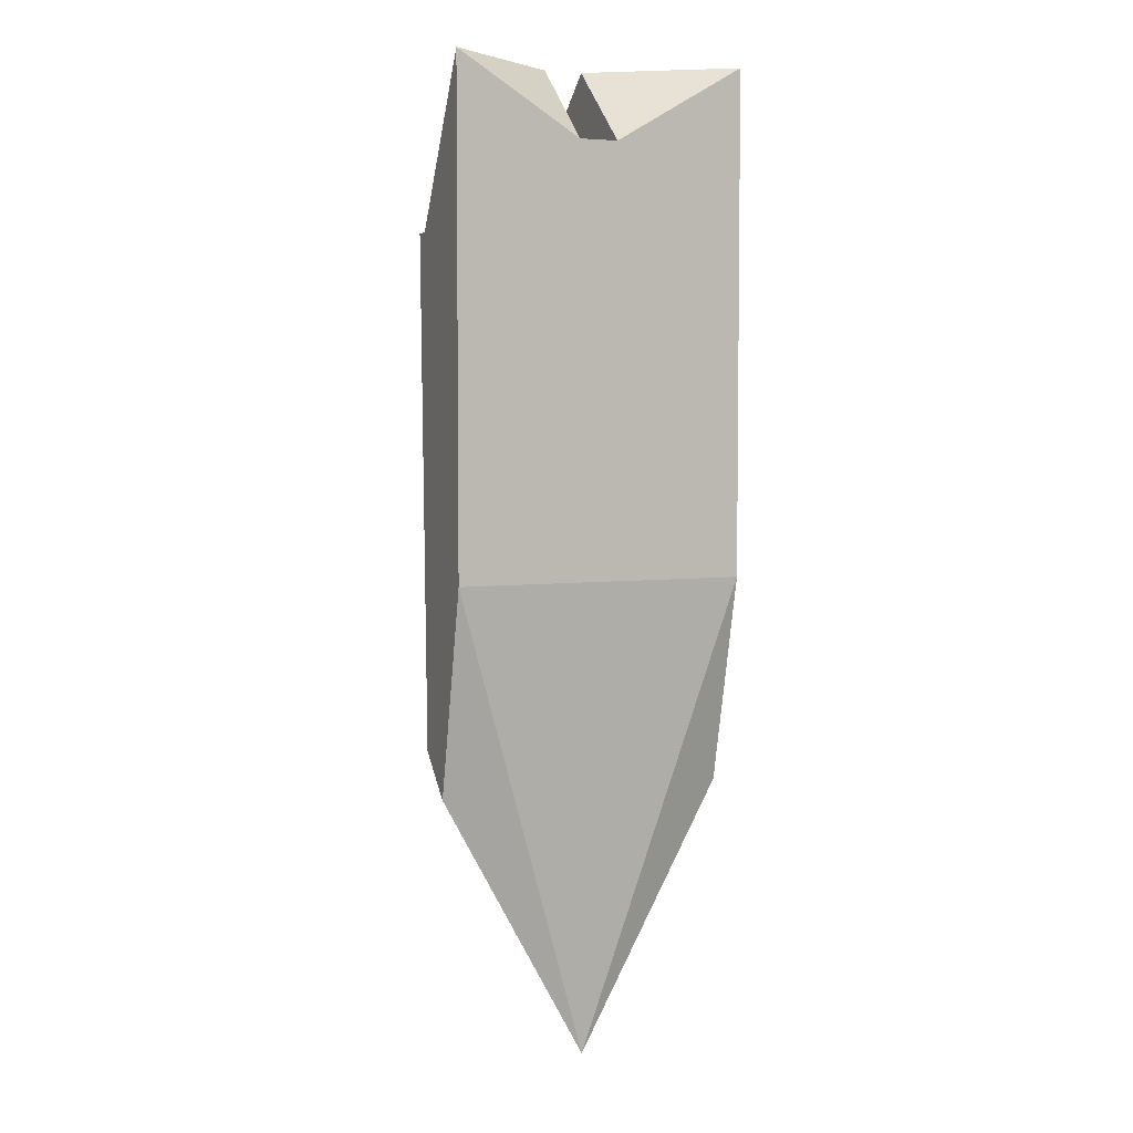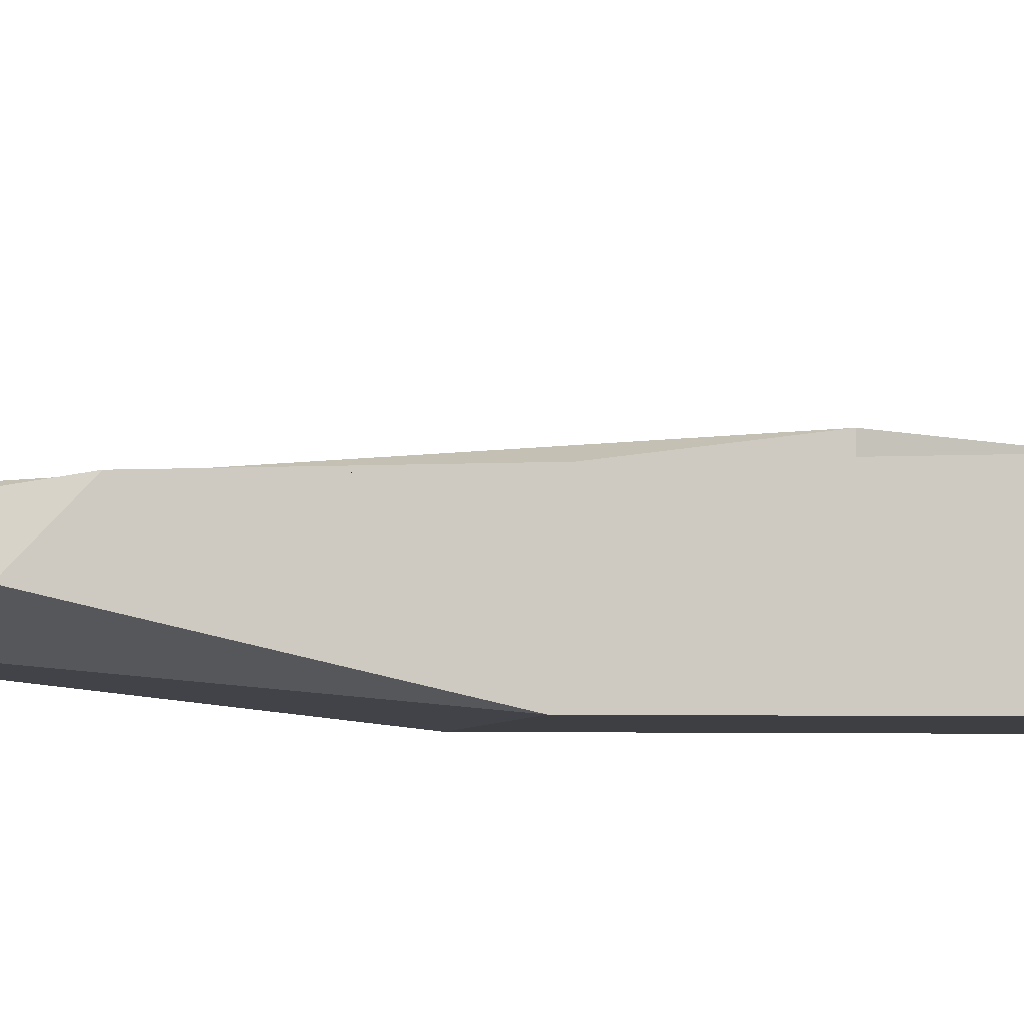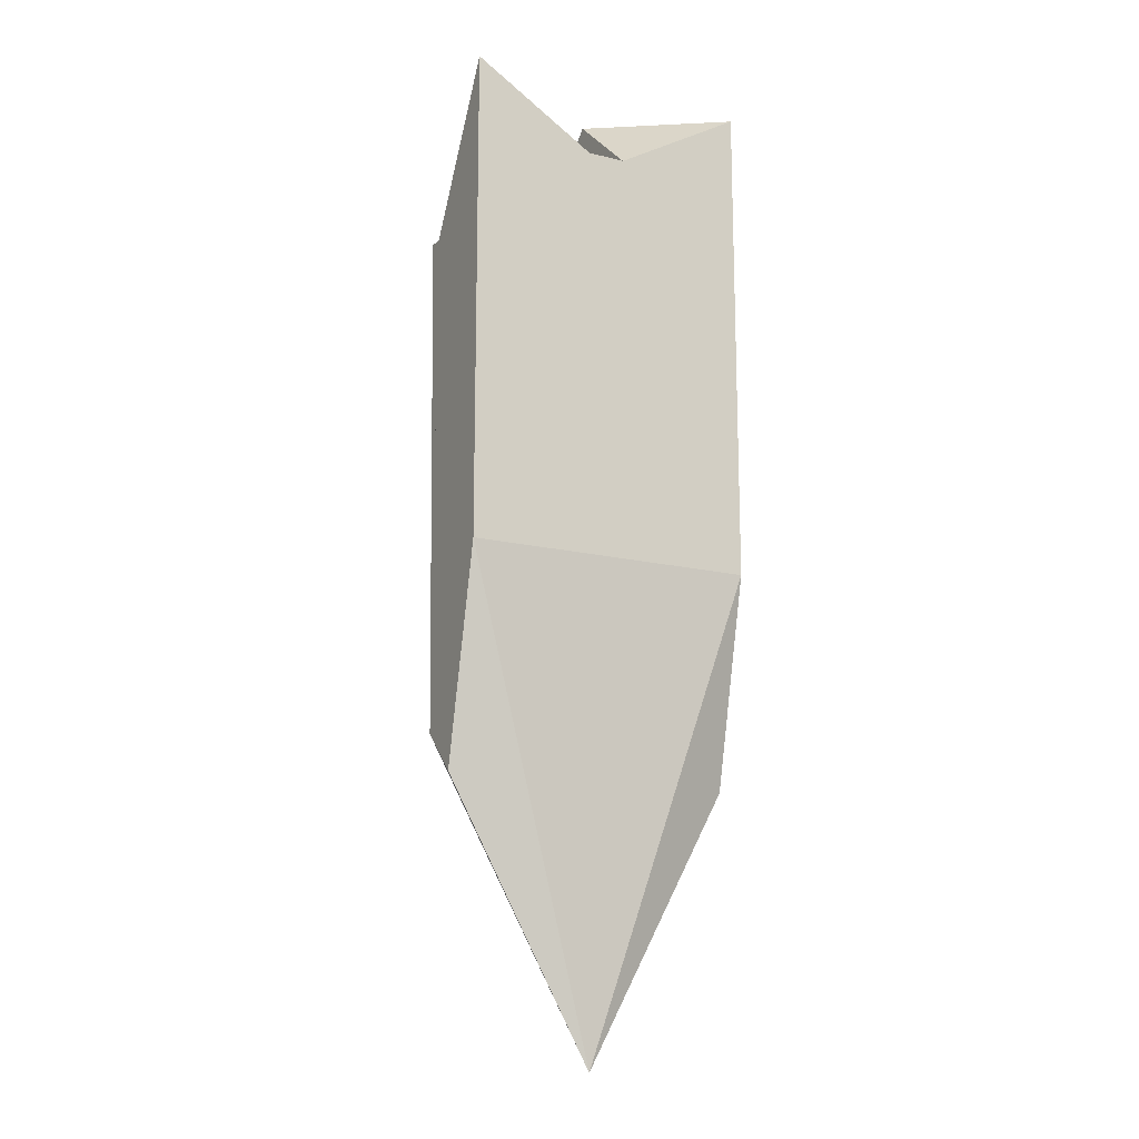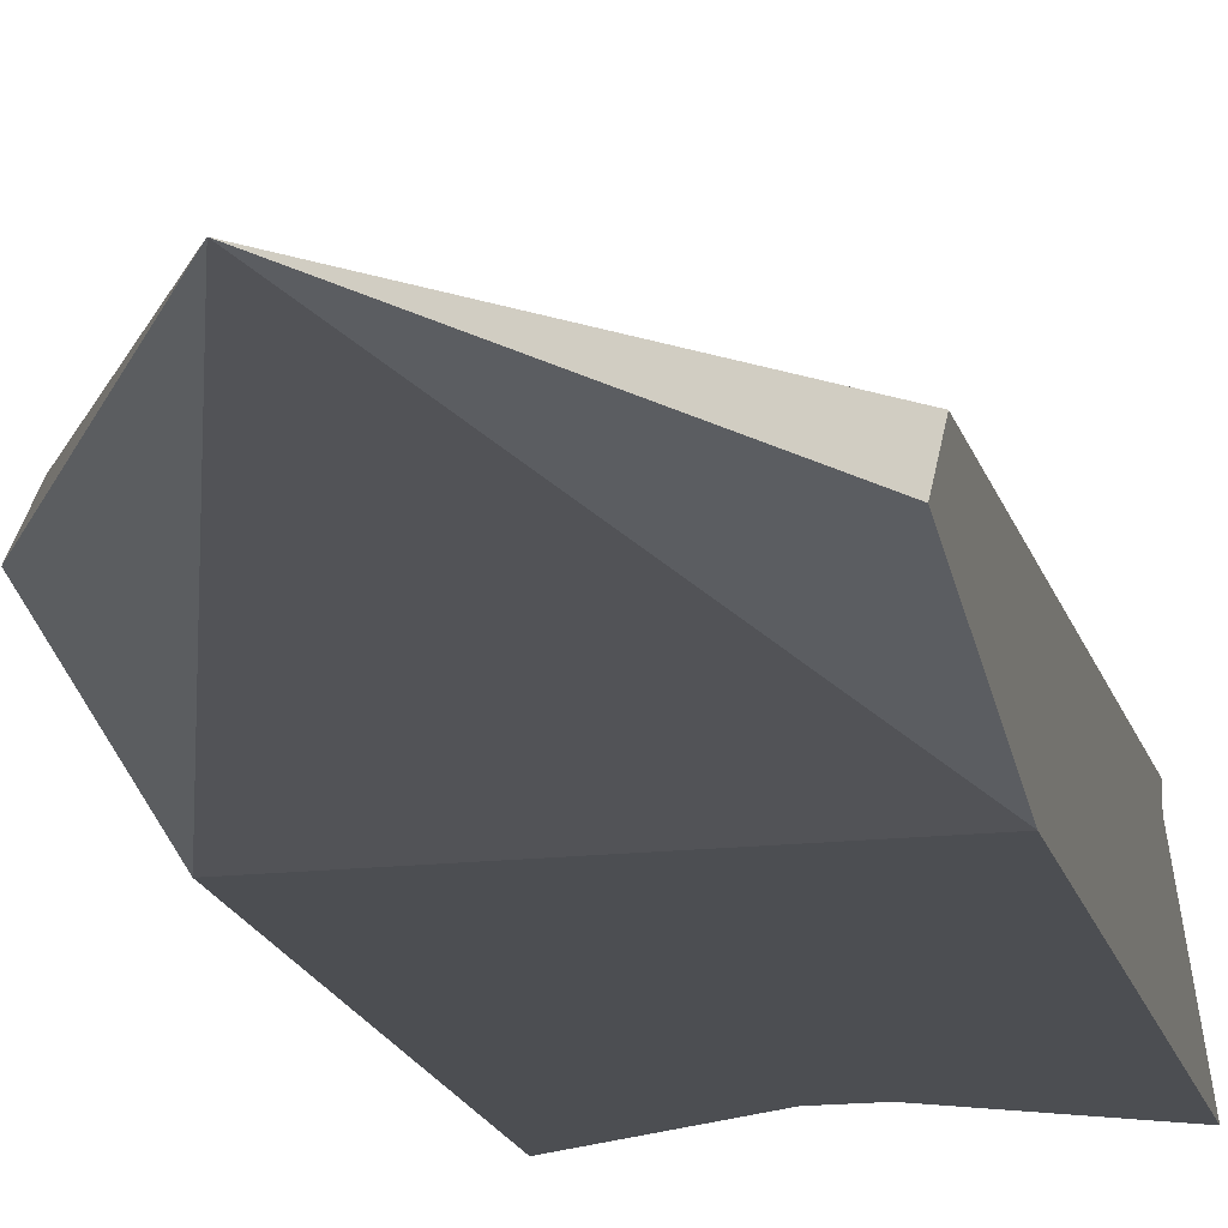
<metadata>
{"format":"obj","ext":"obj","renderer":"f3d","projection":"perspective","resolution":1024,"background":"white","views":[{"elev":4.6,"azim":-23.0,"up":"+Z"},{"elev":-3.9,"azim":-98.5,"up":"+Y"},{"elev":-15.1,"azim":-27.7,"up":"+Z"},{"elev":-16.7,"azim":-167.3,"up":"+Y"}]}
</metadata>
<code>
v -0.02124 0.07724 0.2637
v -0.02124 -0.002802 0.2637
v -0.02124 -0.002802 0.182
v -0.02124 -0.007142 0.3374
v -0.02124 -0.09152 0.2637
v -0.08092 0.07724 0.2637
v -0.002479 -0.002802 0.182
v -0.1406 -0.09152 0.3374
v -0.08092 -0.004972 0.2597
v 0.01628 -0.09152 0.2637
v -0.1406 0.01114 0.182
v -0.1406 -0.002802 0.182
v -0.1406 -0.09152 -0.1426
v 0.01628 -0.002802 0.182
v -0.1406 -0.002802 -0.009821
v -0.0697 -0.002802 -0.009821
v -0.0697 0.02235 -0.009821
v -0.1406 -0.04467 -0.3467
v 0.01628 -0.002802 0.2637
v 0.143 -0.09152 -0.1426
v 0.143 -0.002802 0.182
v -0.1406 -0.002802 -0.3069
v -0.0697 -0.002802 -0.2017
v 0.001183 -0.002802 -0.4212
v -0.1406 -0.002802 -0.2017
v 0.001183 -0.04467 -0.6065
v 0.01628 -0.007142 0.3374
v 0.01628 0.07724 0.2637
v 0.143 -0.09152 0.3374
v 0.07207 0.02235 -0.009821
v 0.07207 -0.002802 -0.009821
v 0.143 0.01114 0.182
v 0.143 -0.04467 -0.3467
v 0.143 -0.002802 -0.009821
v 0.07207 -0.002802 -0.2017
v 0.143 0.01131 0.182
v 0.07962 -0.004972 0.2597
v 0.143 -0.002802 -0.3069
v 0.07909 0.07754 0.264
v 0.143 -0.002802 -0.07682
v -0.0697 -0.002802 -0.3069
v 0.07207 -0.002802 -0.3069
v 0.143 -0.002802 -0.2017
v -0.001314 -0.002802 -0.009821
v -0.01942 -0.002802 0.03907
v 0.007448 -0.002802 0.04157
v -0.006152 -0.002802 0.04209
v 0.02045 -0.002802 0.03755
v -0.006152 0.004515 0.04209
v -0.01942 0.004515 0.03907
v -0.03146 -0.002802 0.03272
v 0.007448 0.004515 0.04157
v -0.03146 0.004515 0.03272
v 0.03197 -0.002802 0.03031
v 0.02045 0.004515 0.03755
v -0.04144 0.004515 0.02346
v -0.04144 -0.002802 0.02346
v 0.03197 0.004515 0.03031
v -0.004934 0.004515 0.02902
v 0.04122 -0.002802 0.02032
v -0.04869 0.004515 0.01195
v -0.01486 0.004515 0.02676
v -0.04869 -0.002802 0.01195
v 0.005241 0.004515 0.02863
v -0.02387 0.004515 0.02201
v -0.01486 0.002686 0.02676
v -0.01712 0.004515 0.02557
v 0.04758 -0.002802 0.008288
v 0.04122 0.004515 0.02032
v 0.000154 0.004515 0.02882
v -0.05271 -0.002802 -0.001059
v -0.03134 0.004515 0.01508
v -0.004934 0.002686 0.02902
v -0.01712 0.002686 0.02557
v 0.01497 0.004515 0.02562
v -0.001676 0.004515 -0.005937
v -0.05271 0.004515 -0.001059
v -0.00357 0.004515 -0.006638
v -0.03676 0.004515 0.006464
v 0.000154 0.002686 0.02882
v -0.001676 0.002686 -0.005937
v -0.00357 0.002686 -0.006638
v 0.0506 -0.002802 -0.004983
v 0.04758 0.004515 0.008288
v 0.02359 0.004515 0.0202
v -0.05323 -0.002802 -0.01466
v -0.004317 0.004515 -0.007331
v -0.03134 0.002686 0.01508
v -0.002669 0.002686 -0.006163
v 0.0506 0.004515 -0.004983
v 0.01497 0.002686 0.02562
v -0.000659 0.004515 -0.005976
v -0.002669 0.004515 -0.006163
v -0.03977 0.004515 -0.003265
v -0.05323 0.004515 -0.01466
v 0.001176 0.004515 -0.006819
v -0.03676 0.002686 0.006464
v 0.05008 -0.002802 -0.01858
v 0.05008 0.004515 -0.01858
v 0.03526 0.004515 0.003728
v 0.03051 0.004515 0.01273
v 0.02359 0.002686 0.0202
v 0.000314 0.004515 -0.006277
v -0.03977 0.002686 -0.003265
v -0.0502 -0.002802 -0.02793
v 0.001868 0.004515 -0.007566
v -0.004317 0.002686 -0.007331
v 0.03753 0.004515 -0.006201
v 0.03051 0.002686 0.01273
v 0.000314 0.002686 -0.006277
v -0.005159 0.002686 -0.009165
v -0.04015 0.004515 -0.01344
v -0.0502 0.004515 -0.02793
v 0.001176 0.002686 -0.006819
v 0.001868 0.002686 -0.007566
v -0.004859 0.004515 -0.008193
v -0.004859 0.002686 -0.008193
v 0.04606 -0.002802 -0.03159
v 0.04606 0.004515 -0.03159
v 0.03714 0.004515 -0.01638
v 0.03526 0.002686 0.003728
v -0.005159 0.004515 -0.009165
v -0.03902 0.004515 -0.01841
v -0.04385 -0.002802 -0.03997
v 0.002343 0.004515 -0.008466
v 0.03413 0.004515 -0.02611
v -0.005198 0.004515 -0.01018
v -0.03789 0.004515 -0.02337
v -0.04385 0.004515 -0.03997
v 0.03881 -0.002802 -0.04311
v 0.03881 0.004515 -0.04311
v 0.02871 0.004515 -0.03472
v 0.03413 0.002686 -0.02611
v 0.002569 0.004515 -0.009459
v -0.03902 0.002686 -0.01841
v -0.03314 0.004515 -0.03238
v -0.0346 -0.002802 -0.04995
v 0.03714 0.002686 -0.01638
v 0.002531 0.004515 -0.01048
v -0.005198 0.002686 -0.01018
v -0.03789 0.002686 -0.02337
v -0.02622 0.004515 -0.03984
v -0.0346 0.004515 -0.04995
v 0.02883 -0.002802 -0.05236
v 0.02124 0.004515 -0.04165
v 0.02871 0.002686 -0.03472
v 0.002531 0.002686 -0.01048
v -0.004972 0.004515 -0.01118
v -0.004972 0.002686 -0.01118
v -0.02622 0.002686 -0.03984
v -0.03314 0.002686 -0.03238
v -0.0176 0.004515 -0.04527
v -0.02308 0.004515 -0.0572
v -0.02308 -0.002802 -0.0572
v 0.02883 0.004515 -0.05236
v 0.01223 0.004515 -0.0464
v 0.001688 0.004515 -0.01231
v 0.001688 0.002686 -0.01231
v 0.00223 0.002686 -0.01145
v 0.00223 0.004515 -0.01145
v -0.004497 0.002686 -0.01208
v -0.003804 0.002686 -0.01282
v -0.00787 0.004515 -0.04827
v 0.01679 -0.002802 -0.05871
v 0.000941 0.004515 -0.013
v -0.004497 0.004515 -0.01208
v -0.003804 0.004515 -0.01282
v -0.00197 0.004515 -0.01367
v 0.002306 0.004515 -0.04866
v -0.01008 0.004515 -0.06121
v 0.01679 0.004515 -0.05871
v -0.01008 -0.002802 -0.06121
v 0.01223 0.002686 -0.0464
v -0.002943 0.004515 -0.01337
v -0.00197 0.002686 -0.01367
v 0.002306 0.002686 -0.04866
v 0.003524 -0.002802 -0.06173
v 0.000941 0.002686 -0.013
v 4.1e-05 0.004515 -0.01348
v -0.00787 0.002686 -0.04827
v -0.000952 0.004515 -0.01371
v 0.003524 0.004515 -0.06173
v 4.1e-05 0.002686 -0.01348
v -0.000952 0.002686 -0.01371
g mesh1_mesh1-geometry
f 1 2 3
f 4 2 1
f 2 5 3
f 2 4 5
f 6 4 1
f 5 7 3
f 8 5 4
f 6 9 4
f 10 7 5
f 7 11 3
f 3 11 7
f 3 11 12
f 12 11 3
f 9 6 12
f 13 5 8
f 9 8 4
f 7 10 14
f 5 13 10
f 14 11 7
f 7 11 14
f 15 12 16
f 17 12 16
f 16 12 17
f 11 15 12
f 12 15 11
f 12 13 8
f 12 18 13
f 12 8 9
f 14 10 19
f 20 10 13
f 21 11 14
f 14 11 21
f 22 12 15
f 23 15 16
f 17 23 16
f 17 16 24
f 15 11 25
f 25 11 15
f 26 20 13
f 18 12 22
f 26 13 18
f 27 19 10
f 28 14 19
f 10 20 29
f 30 24 31
f 11 21 32
f 32 21 11
f 21 29 20
f 33 21 20
f 34 31 21
f 30 31 21
f 21 31 30
f 22 15 25
f 15 23 25
f 24 23 17
f 25 11 22
f 22 11 25
f 26 33 20
f 22 26 18
f 19 27 28
f 10 29 27
f 24 30 35
f 30 31 35
f 21 36 32
f 32 36 21
f 21 37 29
f 21 33 38
f 27 39 28
f 39 37 21
f 34 35 31
f 34 36 21
f 21 36 34
f 21 40 34
f 23 22 25
f 24 41 23
f 38 33 26
f 26 22 41
f 37 27 29
f 35 42 24
f 21 38 43
f 37 39 27
f 35 34 40
f 40 36 34
f 34 36 40
f 21 43 40
f 22 23 41
f 26 42 38
f 42 35 43
f 36 43 38
f 38 43 36
f 42 43 38
f 35 40 43
f 43 36 40
f 40 36 43
g mesh1_mesh1-geometry
f 3 2 1
f 1 2 4
f 3 5 2
f 3 6 1
f 5 4 2
f 1 4 6
f 3 7 5
f 6 3 12
f 4 5 8
f 4 9 6
f 5 7 10
f 44 3 7
f 7 3 44
f 3 14 7
f 7 14 3
f 16 12 3
f 3 12 16
f 13 3 12
f 12 3 13
f 12 6 9
f 8 5 13
f 4 8 9
f 14 10 7
f 10 13 5
f 3 44 16
f 16 44 3
f 7 31 44
f 44 31 7
f 14 3 21
f 21 3 14
f 14 31 7
f 7 31 14
f 16 12 15
f 20 3 13
f 13 3 20
f 8 13 12
f 13 18 12
f 9 8 12
f 19 10 14
f 13 10 20
f 24 16 44
f 44 16 24
f 24 44 31
f 31 44 24
f 21 3 20
f 20 3 21
f 28 21 14
f 31 14 21
f 21 14 31
f 15 12 22
f 16 15 23
f 16 23 17
f 24 16 17
f 13 20 26
f 22 12 18
f 18 13 26
f 10 19 27
f 19 14 28
f 29 20 10
f 31 24 30
f 20 29 21
f 20 21 33
f 21 28 39
f 21 31 34
f 25 15 22
f 25 23 15
f 17 23 24
f 20 33 26
f 18 26 22
f 28 27 19
f 27 29 10
f 35 30 24
f 35 31 30
f 29 37 21
f 38 33 21
f 28 39 27
f 21 37 39
f 31 35 34
f 34 40 21
f 25 22 23
f 23 41 24
f 26 33 38
f 41 22 26
f 29 27 37
f 24 42 35
f 43 38 21
f 27 39 37
f 40 34 35
f 40 43 21
f 41 23 22
f 26 41 24
f 24 41 26
f 38 42 26
f 43 35 42
f 26 24 42
f 42 24 26
f 38 43 42
f 43 40 35
g mesh1_mesh1-geometry
f 1 6 3
f 12 3 6
f 14 21 28
f 39 28 21
g mesh2_mesh2-geometry
f 45 46 47
f 46 45 48
f 47 46 45
f 48 45 46
f 47 49 46
f 45 50 47
f 48 45 51
f 51 45 48
f 46 52 48
f 52 46 49
f 49 47 50
f 50 45 53
f 51 53 45
f 48 51 54
f 54 51 48
f 55 48 52
f 49 50 52
f 53 55 50
f 53 51 56
f 54 51 57
f 57 51 54
f 48 55 54
f 55 52 50
f 58 55 53
f 57 56 51
f 56 59 53
f 54 57 60
f 60 57 54
f 58 54 55
f 59 58 53
f 56 57 61
f 62 59 56
f 60 57 63
f 63 57 60
f 54 58 60
f 59 64 58
f 63 61 57
f 61 65 56
f 62 66 59
f 67 62 56
f 60 63 68
f 68 63 60
f 69 60 58
f 69 58 64
f 70 64 59
f 63 71 61
f 65 67 56
f 72 65 61
f 73 59 66
f 66 62 74
f 67 74 62
f 68 63 71
f 71 63 68
f 60 69 68
f 75 69 64
f 70 76 64
f 59 73 70
f 77 61 71
f 67 65 78
f 72 78 65
f 79 72 61
f 73 66 80
f 74 81 66
f 74 67 82
f 68 71 83
f 83 71 68
f 84 68 69
f 85 69 75
f 75 64 76
f 76 70 81
f 80 70 73
f 77 79 61
f 71 86 77
f 78 82 67
f 87 78 72
f 72 79 88
f 81 80 66
f 89 81 74
f 82 89 74
f 83 71 86
f 86 71 83
f 83 68 90
f 84 90 68
f 84 69 85
f 75 91 85
f 92 75 76
f 80 81 70
f 76 81 93
f 94 79 77
f 95 77 86
f 82 78 89
f 87 96 78
f 72 88 87
f 97 88 79
f 89 93 81
f 83 86 98
f 98 86 83
f 90 99 83
f 90 84 100
f 101 84 85
f 102 85 91
f 75 103 91
f 103 75 92
f 76 93 92
f 94 104 79
f 95 94 77
f 86 105 95
f 93 89 78
f 96 103 78
f 106 96 87
f 107 87 88
f 88 97 107
f 97 79 104
f 98 86 105
f 105 86 98
f 98 83 99
f 99 90 108
f 100 84 101
f 108 90 100
f 101 85 109
f 102 109 85
f 91 110 102
f 110 91 103
f 103 92 93
f 104 94 111
f 112 94 95
f 113 95 105
f 78 103 93
f 96 114 103
f 106 115 96
f 116 106 87
f 107 117 87
f 104 107 97
f 98 105 118
f 118 105 98
f 99 119 98
f 120 99 108
f 100 101 121
f 100 106 108
f 109 121 101
f 109 102 110
f 110 103 114
f 122 111 94
f 111 117 104
f 94 112 122
f 123 112 95
f 113 123 95
f 105 124 113
f 114 96 115
f 115 106 121
f 125 106 116
f 116 87 117
f 117 107 104
f 118 105 124
f 124 105 118
f 118 98 119
f 119 99 126
f 126 99 120
f 120 108 106
f 100 121 106
f 121 109 110
f 114 121 110
f 122 116 111
f 117 111 116
f 127 122 112
f 123 127 112
f 128 123 113
f 129 113 124
f 115 121 114
f 125 120 106
f 122 125 116
f 118 124 130
f 130 124 118
f 119 131 118
f 132 119 126
f 126 120 133
f 127 134 122
f 123 135 127
f 123 128 135
f 136 128 113
f 129 136 113
f 124 137 129
f 134 120 125
f 134 125 122
f 130 124 137
f 137 124 130
f 130 118 131
f 131 119 132
f 126 133 132
f 138 133 120
f 139 134 127
f 140 127 135
f 141 135 128
f 128 136 141
f 142 136 129
f 143 129 137
f 139 120 134
f 130 137 144
f 144 137 130
f 130 131 144
f 145 131 132
f 146 132 133
f 133 138 146
f 138 120 147
f 148 139 127
f 140 149 127
f 140 135 149
f 141 150 135
f 151 141 136
f 142 150 136
f 152 142 129
f 143 152 129
f 143 137 153
f 139 147 120
f 144 137 154
f 154 137 144
f 155 144 131
f 156 131 145
f 145 132 156
f 132 146 157
f 146 138 158
f 147 159 138
f 160 139 148
f 148 127 149
f 161 149 135
f 150 162 135
f 151 150 141
f 151 136 150
f 150 142 162
f 152 163 142
f 163 152 143
f 154 153 137
f 153 155 143
f 147 139 159
f 144 154 164
f 164 154 144
f 144 155 164
f 155 131 156
f 156 132 165
f 158 157 146
f 157 165 132
f 158 138 159
f 160 159 139
f 166 160 148
f 148 149 166
f 161 166 149
f 162 161 135
f 167 162 142
f 163 168 142
f 169 163 143
f 153 154 170
f 143 155 169
f 171 155 153
f 164 154 172
f 172 154 164
f 171 164 155
f 169 155 156
f 156 165 173
f 158 159 157
f 165 157 167
f 160 157 159
f 157 160 166
f 161 162 166
f 167 166 162
f 167 142 174
f 168 174 142
f 168 163 175
f 169 176 163
f 172 170 154
f 170 171 153
f 164 172 177
f 177 172 164
f 164 171 177
f 156 173 169
f 178 173 165
f 167 157 166
f 174 165 167
f 168 179 174
f 180 175 163
f 168 175 181
f 180 163 176
f 176 169 173
f 170 172 182
f 182 171 170
f 177 182 172
f 182 177 171
f 178 183 173
f 178 165 183
f 179 165 174
f 181 179 168
f 175 180 184
f 184 181 175
f 176 173 180
f 184 173 183
f 179 183 165
f 181 184 179
f 173 184 180
f 183 179 184
g mesh2_mesh2-geometry
f 46 49 47
f 47 50 45
f 48 52 46
f 49 46 52
f 50 47 49
f 53 45 50
f 45 53 51
f 52 48 55
f 52 50 49
f 50 55 53
f 56 51 53
f 54 55 48
f 50 52 55
f 53 55 58
f 51 56 57
f 53 59 56
f 55 54 58
f 53 58 59
f 61 57 56
f 56 59 62
f 60 58 54
f 58 64 59
f 57 61 63
f 56 65 61
f 59 66 62
f 56 62 67
f 58 60 69
f 64 58 69
f 59 64 70
f 61 71 63
f 56 67 65
f 61 65 72
f 66 59 73
f 74 62 66
f 62 74 67
f 68 69 60
f 64 69 75
f 64 76 70
f 70 73 59
f 71 61 77
f 78 65 67
f 65 78 72
f 61 72 79
f 82 67 74
f 69 68 84
f 75 69 85
f 76 64 75
f 81 70 76
f 73 70 80
f 61 79 77
f 77 86 71
f 67 82 78
f 72 78 87
f 88 79 72
f 90 68 83
f 68 90 84
f 85 69 84
f 85 91 75
f 76 75 92
f 70 81 80
f 93 81 76
f 77 79 94
f 86 77 95
f 89 78 82
f 78 96 87
f 87 88 72
f 79 88 97
f 81 93 89
f 83 99 90
f 100 84 90
f 85 84 101
f 91 85 102
f 91 103 75
f 92 75 103
f 92 93 76
f 79 104 94
f 77 94 95
f 95 105 86
f 78 89 93
f 78 103 96
f 87 96 106
f 88 87 107
f 104 79 97
f 99 83 98
f 108 90 99
f 101 84 100
f 100 90 108
f 109 85 101
f 85 109 102
f 103 91 110
f 93 92 103
f 111 94 104
f 95 94 112
f 105 95 113
f 93 103 78
f 103 114 96
f 96 115 106
f 87 106 116
f 87 117 107
f 98 119 99
f 108 99 120
f 121 101 100
f 108 106 100
f 101 121 109
f 114 103 110
f 94 111 122
f 122 112 94
f 95 112 123
f 95 123 113
f 113 124 105
f 115 96 114
f 121 106 115
f 116 106 125
f 117 87 116
f 119 98 118
f 126 99 119
f 120 99 126
f 106 108 120
f 106 121 100
f 111 116 122
f 116 111 117
f 112 122 127
f 112 127 123
f 113 123 128
f 124 113 129
f 106 120 125
f 116 125 122
f 118 131 119
f 126 119 132
f 133 120 126
f 122 134 127
f 127 135 123
f 135 128 123
f 113 128 136
f 113 136 129
f 129 137 124
f 125 120 134
f 122 125 134
f 131 118 130
f 132 119 131
f 132 133 126
f 120 133 138
f 127 134 139
f 135 127 140
f 128 135 141
f 141 136 128
f 129 136 142
f 137 129 143
f 134 120 139
f 144 131 130
f 132 131 145
f 133 132 146
f 147 120 138
f 127 139 148
f 127 149 140
f 136 141 151
f 136 150 142
f 129 142 152
f 129 152 143
f 153 137 143
f 120 147 139
f 131 144 155
f 145 131 156
f 156 132 145
f 148 139 160
f 149 127 148
f 150 136 151
f 162 142 150
f 142 163 152
f 143 152 163
f 137 153 154
f 143 155 153
f 159 139 147
f 164 155 144
f 156 131 155
f 165 132 156
f 132 165 157
f 139 159 160
f 148 160 166
f 166 149 148
f 149 166 161
f 142 162 167
f 142 168 163
f 143 163 169
f 170 154 153
f 169 155 143
f 153 155 171
f 155 164 171
f 156 155 169
f 173 165 156
f 157 159 158
f 167 157 165
f 159 157 160
f 166 160 157
f 166 162 161
f 162 166 167
f 174 142 167
f 142 174 168
f 175 163 168
f 163 176 169
f 154 170 172
f 153 171 170
f 177 171 164
f 169 173 156
f 165 173 178
f 166 157 167
f 167 165 174
f 174 179 168
f 163 175 180
f 181 175 168
f 176 163 180
f 173 169 176
f 182 172 170
f 170 171 182
f 172 182 177
f 171 177 182
f 183 165 178
f 174 165 179
f 168 179 181
f 175 181 184
f 165 183 179
f 179 184 181
f 184 179 183
g mesh2_mesh2-geometry
f 80 66 73
f 66 81 74
f 66 80 81
f 74 81 89
f 74 89 82
f 107 97 88
f 102 110 91
f 97 107 104
f 110 102 109
f 104 117 111
f 104 107 117
f 110 109 121
f 110 121 114
f 114 121 115
f 146 138 133
f 149 135 140
f 135 150 141
f 157 146 132
f 158 138 146
f 138 159 147
f 135 149 161
f 135 162 150
f 141 150 151
f 146 157 158
f 159 138 158
f 135 161 162
f 173 183 178
f 184 180 175
f 180 173 176
f 183 173 184
f 180 184 173

</code>
